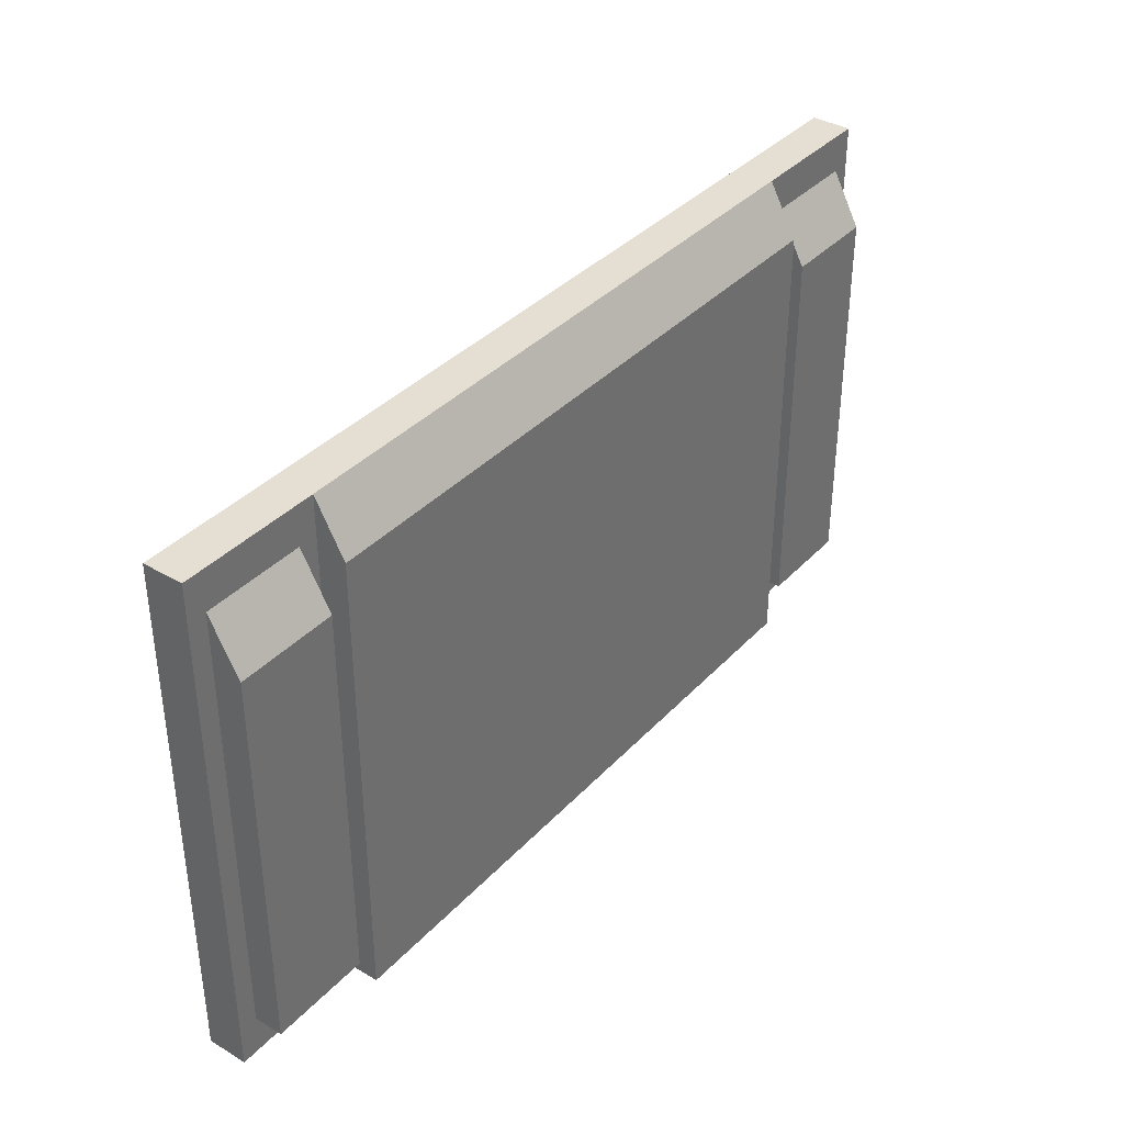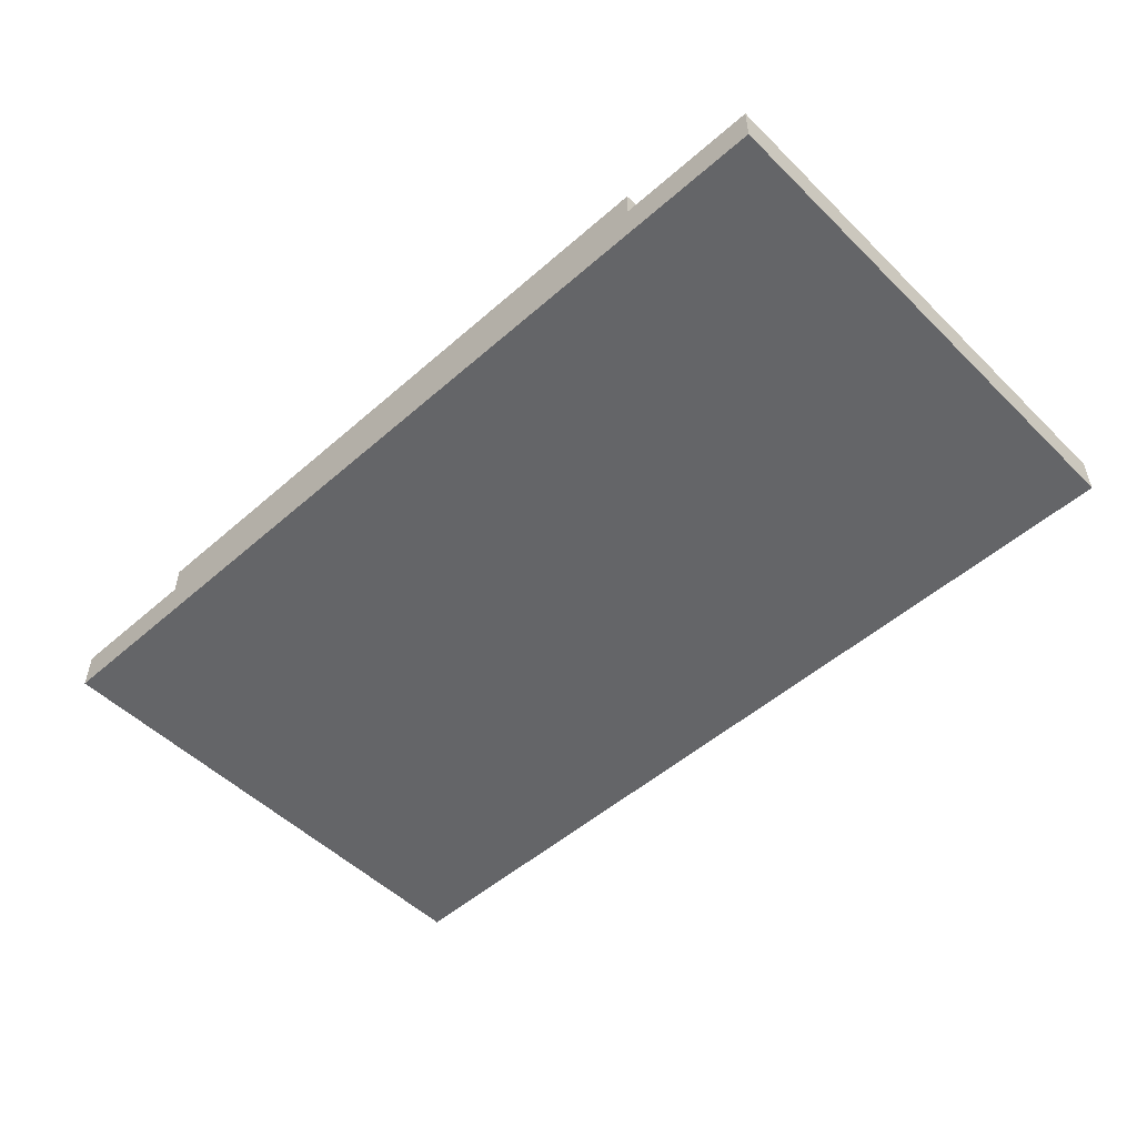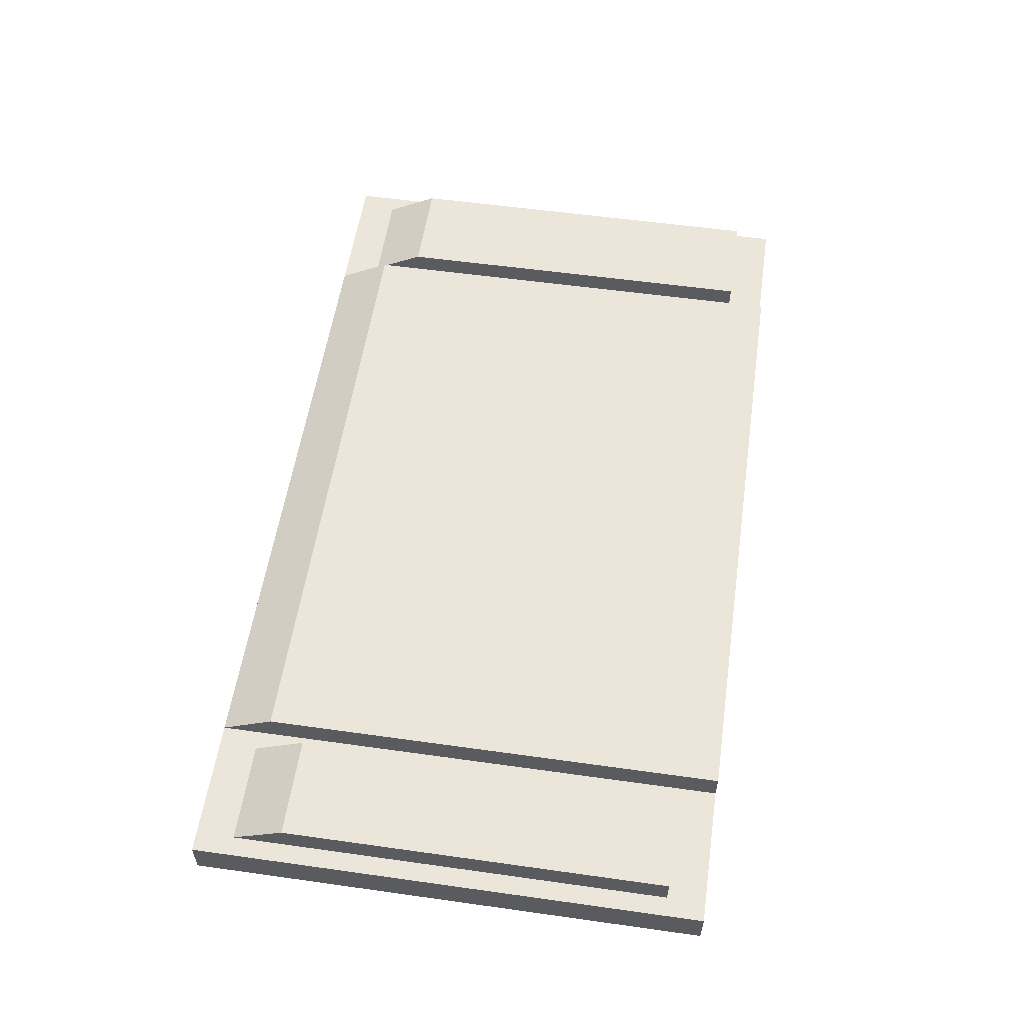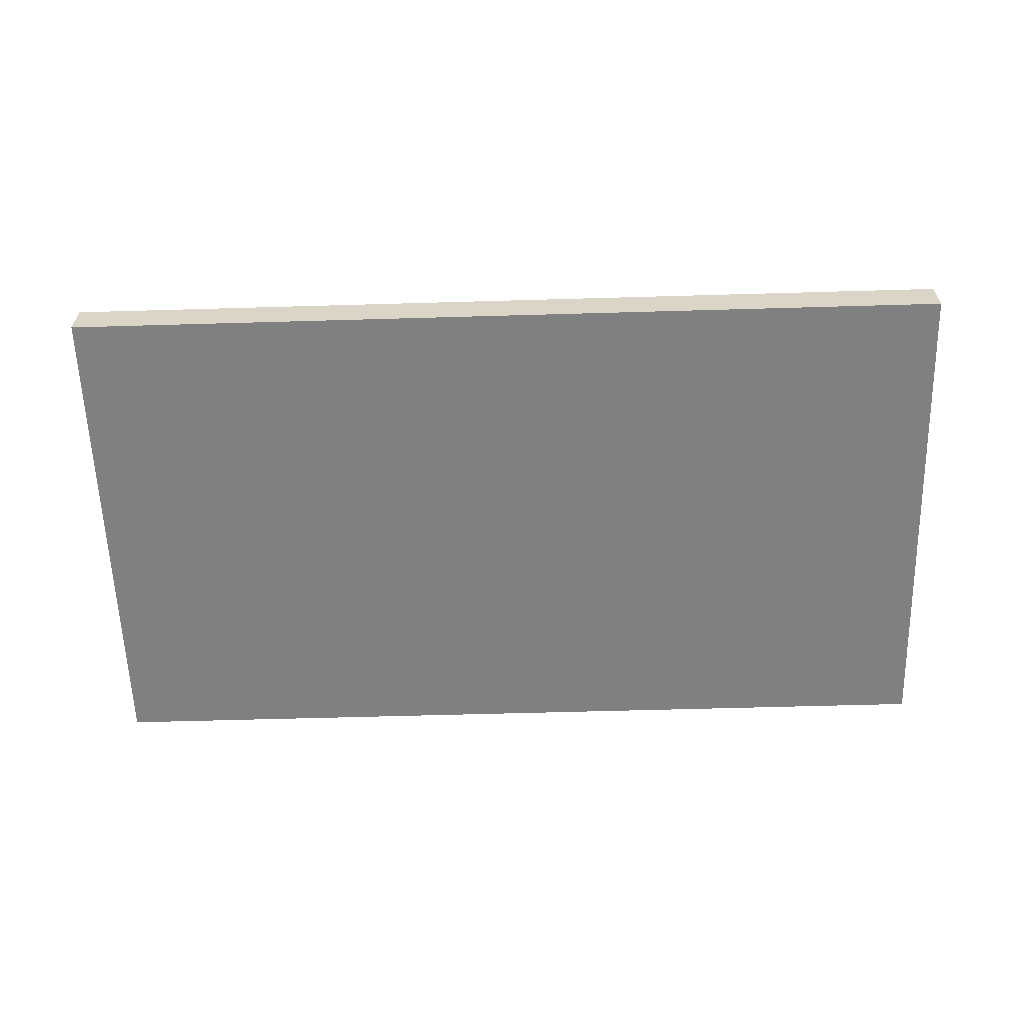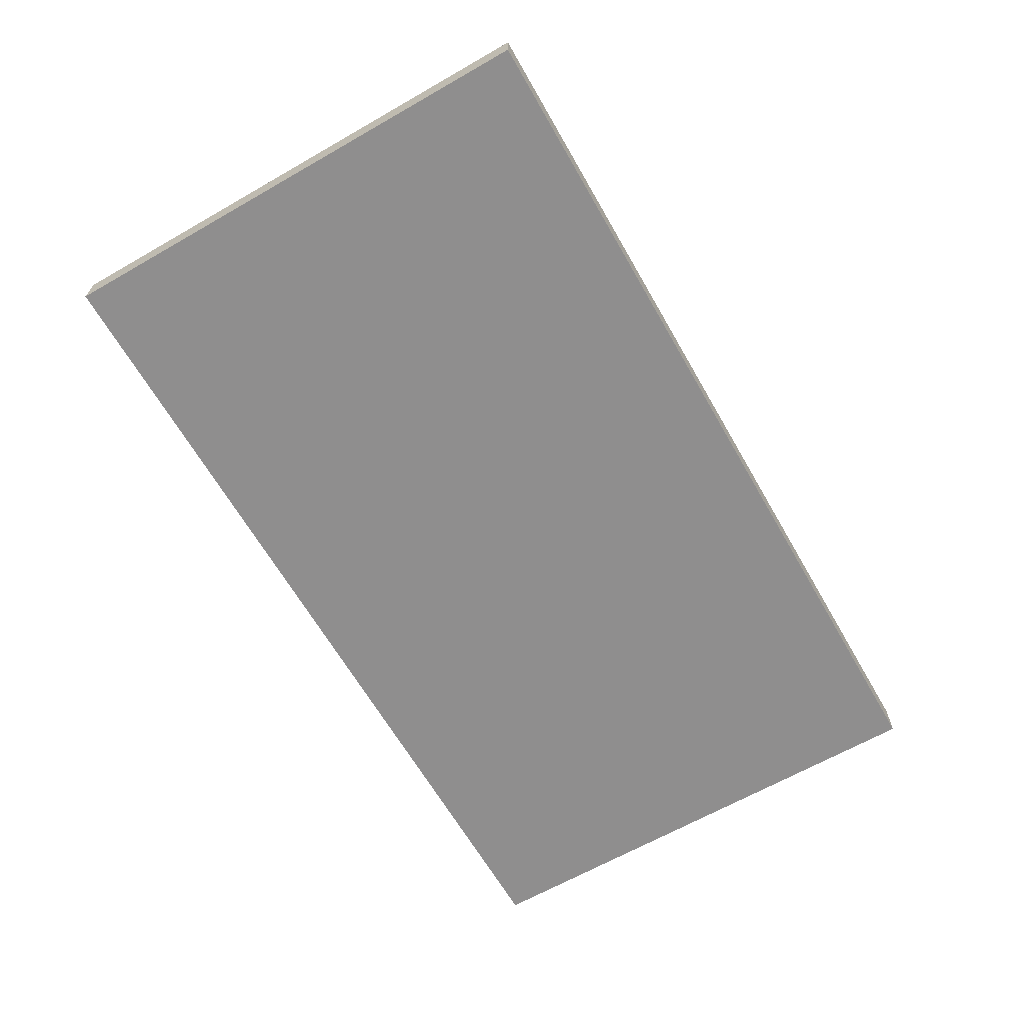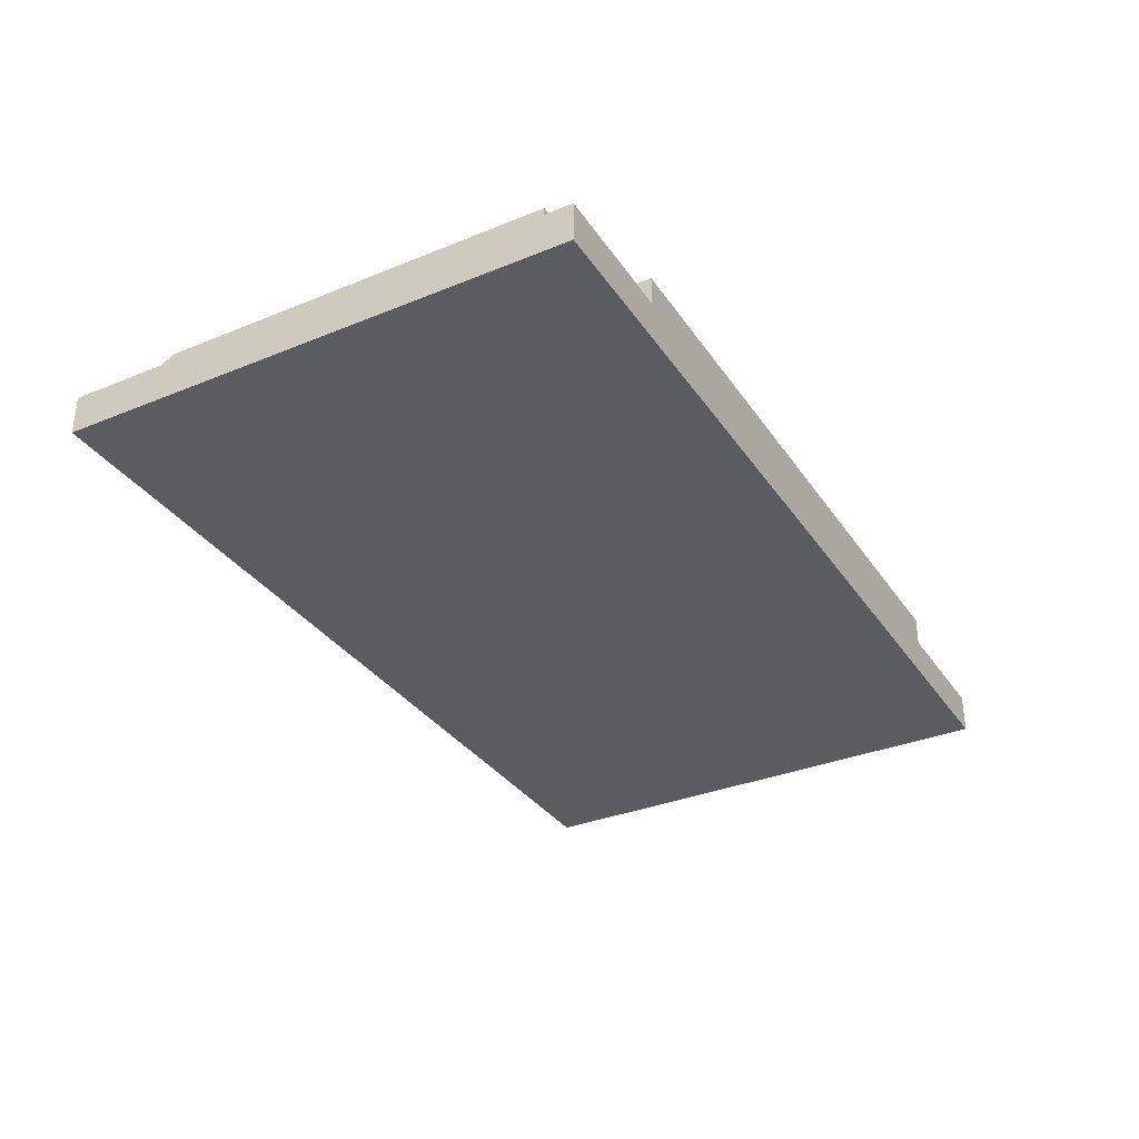
<metadata>
{"format":"obj","ext":"obj","renderer":"f3d","projection":"perspective","resolution":1024,"background":"white","views":[{"elev":37.0,"azim":-52.9,"up":"+Y"},{"elev":-51.5,"azim":43.5,"up":"+Z"},{"elev":55.8,"azim":-81.6,"up":"+Z"},{"elev":-60.0,"azim":-178.3,"up":"+Z"},{"elev":-65.0,"azim":119.9,"up":"+Z"},{"elev":-33.6,"azim":-60.9,"up":"+Z"}]}
</metadata>
<code>
v -0.4333 -0.2357 -0.03832
v 0.4332 0.2523 -0.03832
v 0.4332 -0.2357 -0.03832
v -0.4333 0.2523 -0.03832
v -0.3027 0.2536 -0.000726
v 0.3028 -0.2369 -0.000726
v 0.3028 0.2536 -0.000726
v -0.3027 -0.2369 -0.000726
v 0.321 -0.2006 -0.000726
v 0.3028 -0.2369 0.02652
v 0.4345 0.2536 -0.000726
v 0.3028 0.2036 0.02652
v -0.3209 0.2173 -0.000726
v -0.3027 0.2036 0.02652
v -0.3027 -0.2369 0.02652
v 0.4345 -0.2369 -0.000726
v 0.4163 -0.2006 -0.000726
v 0.321 0.2173 -0.000726
v 0.4345 0.2536 -0.03832
v 0.4163 0.2173 -0.000726
v -0.4345 0.2536 -0.000726
v -0.3209 -0.2006 -0.000726
v 0.4345 -0.2369 -0.03832
v 0.4163 -0.2006 0.02652
v 0.321 -0.2006 0.02652
v -0.4345 0.2536 -0.03832
v -0.4164 0.2173 -0.000726
v -0.4345 -0.2369 -0.000726
v -0.3209 0.1673 0.02652
v -0.4345 -0.2369 -0.03832
v 0.4163 0.1673 0.02652
v 0.321 0.1673 0.02652
v -0.4164 -0.2006 -0.000726
v -0.3209 -0.2006 0.02652
v -0.4164 0.1673 0.02652
v -0.4164 -0.2006 0.02652
g mesh1_mesh1-geometry
f 1 2 3
f 2 1 4
g mesh1_mesh1-geometry
f 3 2 1
f 4 1 2
g mesh2_mesh2-geometry
f 5 6 7
f 6 5 8
f 6 9 7
f 7 10 6
f 11 5 7
f 5 12 7
f 5 13 8
f 8 14 5
f 6 15 8
f 8 16 6
f 6 17 9
f 18 7 9
f 10 7 12
f 15 6 10
f 5 11 19
f 20 11 7
f 12 5 14
f 13 5 21
f 22 8 13
f 14 8 15
f 16 8 23
f 16 17 6
f 17 18 9
f 24 9 17
f 20 7 18
f 18 25 9
f 9 25 18
f 14 10 12
f 10 14 15
f 16 19 11
f 26 5 19
f 11 20 16
f 5 26 21
f 13 21 27
f 8 22 28
f 22 29 13
f 13 29 22
f 27 22 13
f 23 8 30
f 19 16 23
f 17 16 20
f 18 17 20
f 9 24 25
f 20 24 17
f 18 31 20
f 25 18 32
f 32 18 25
f 19 2 26
f 30 21 26
f 27 21 33
f 27 29 13
f 28 22 33
f 30 8 28
f 29 22 34
f 34 22 29
f 22 27 33
f 3 23 30
f 23 3 19
f 24 32 25
f 24 20 31
f 31 18 32
f 2 19 3
f 26 2 4
f 21 30 28
f 26 4 30
f 28 33 21
f 33 35 27
f 29 27 35
f 34 33 22
f 35 34 29
f 3 30 1
f 32 24 31
f 1 30 4
f 35 33 36
f 33 34 36
f 34 35 36
g mesh2_mesh2-geometry
f 7 6 5
f 8 5 6
f 7 9 6
f 6 10 7
f 7 5 11
f 7 12 5
f 8 13 5
f 5 14 8
f 8 15 6
f 6 16 8
f 9 17 6
f 9 7 18
f 12 7 10
f 10 6 15
f 19 11 5
f 7 11 20
f 14 5 12
f 21 5 13
f 13 8 22
f 15 8 14
f 23 8 16
f 6 17 16
f 9 18 17
f 17 9 24
f 18 7 20
f 12 10 14
f 15 14 10
f 11 19 16
f 19 5 26
f 16 20 11
f 21 26 5
f 27 21 13
f 28 22 8
f 13 22 27
f 30 8 23
f 23 16 19
f 20 16 17
f 20 17 18
f 25 24 9
f 17 24 20
f 20 31 18
f 26 2 19
f 26 21 30
f 33 21 27
f 13 29 27
f 33 22 28
f 28 8 30
f 33 27 22
f 30 23 3
f 19 3 23
f 25 32 24
f 31 20 24
f 32 18 31
f 3 19 2
f 4 2 26
f 28 30 21
f 30 4 26
f 21 33 28
f 27 35 33
f 35 27 29
f 22 33 34
f 29 34 35
f 1 30 3
f 31 24 32
f 4 30 1
f 36 33 35
f 36 34 33
f 36 35 34

</code>
